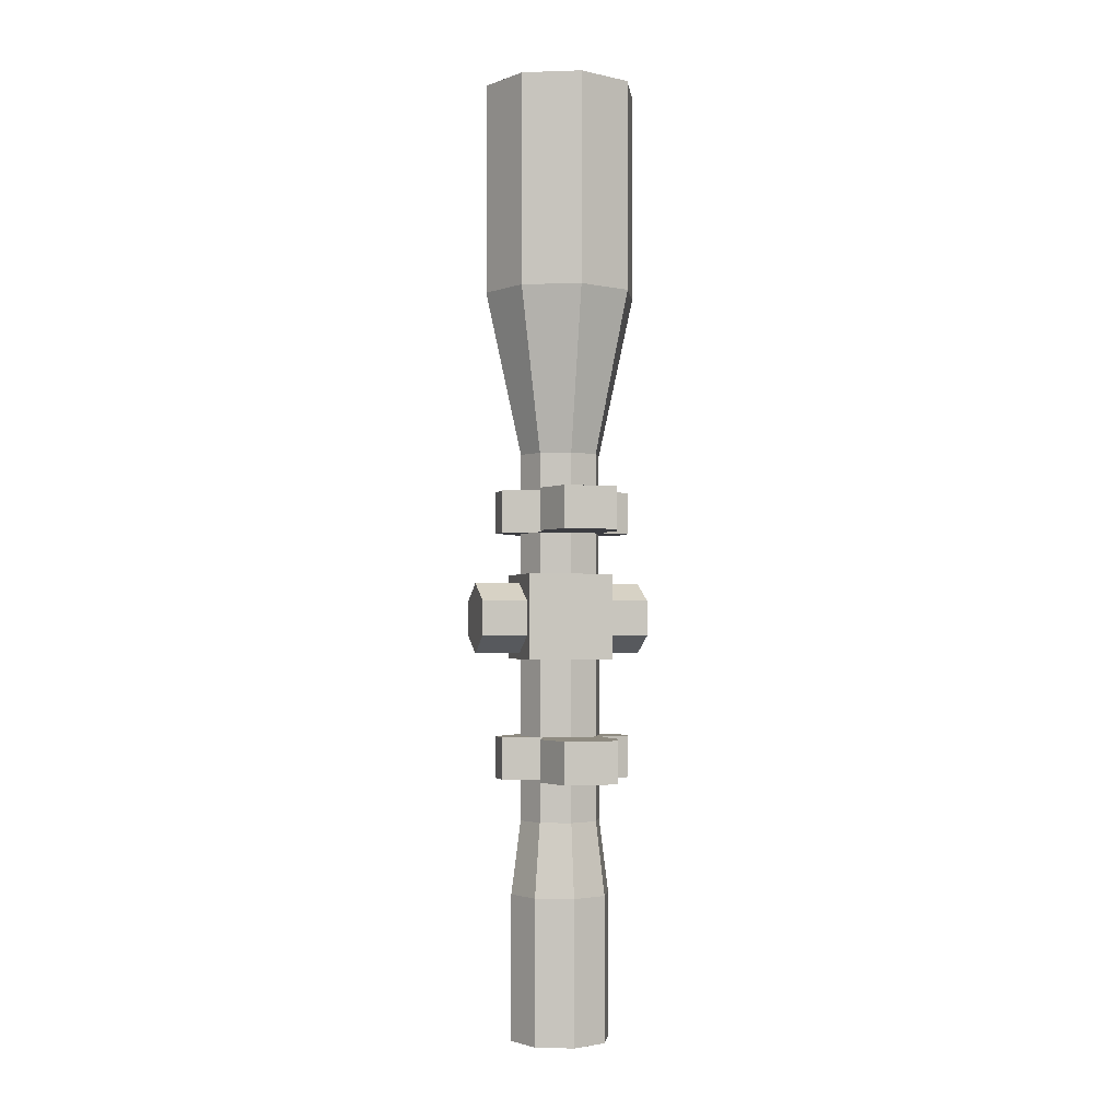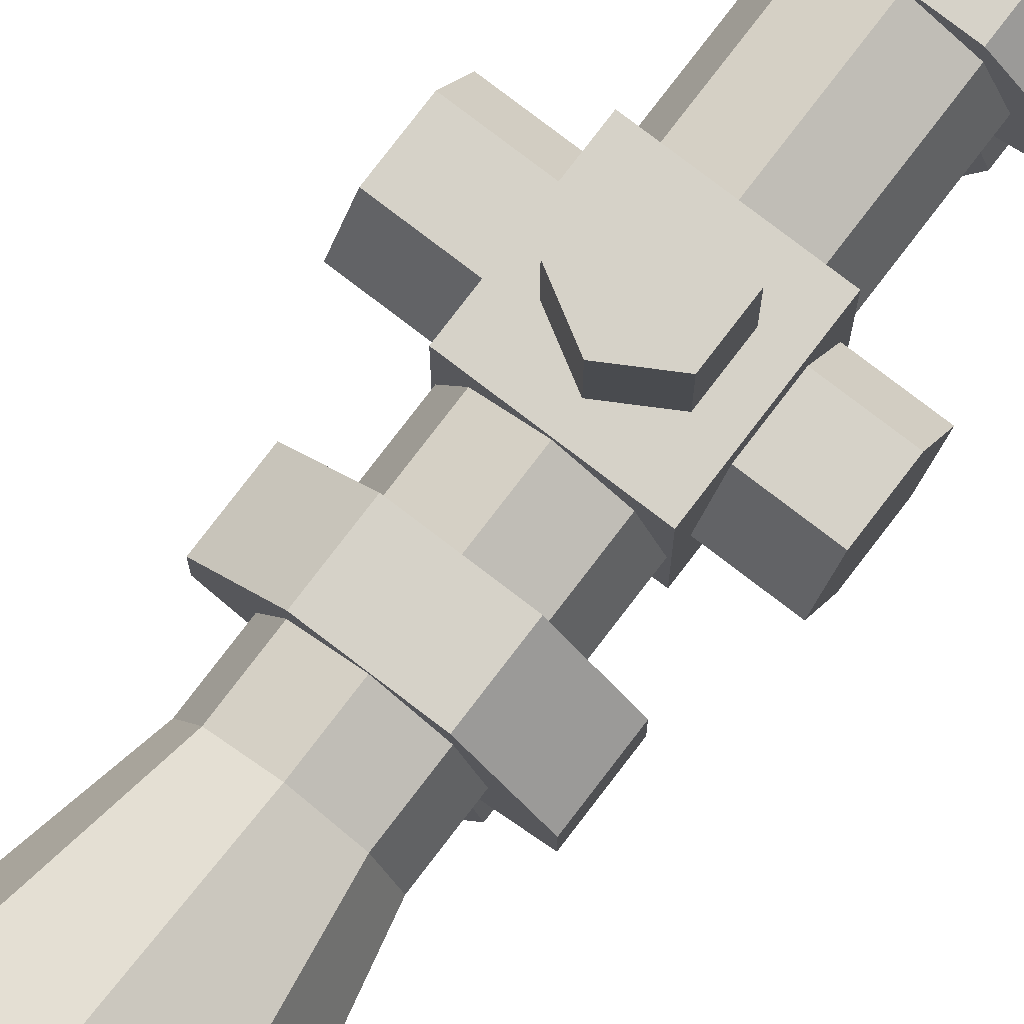
<metadata>
{"format":"obj","ext":"obj","renderer":"f3d","projection":"perspective","resolution":1024,"background":"white","views":[{"elev":-2.2,"azim":-15.8,"up":"+Z"},{"elev":78.3,"azim":37.4,"up":"+Y"}]}
</metadata>
<code>
g SM_Wep_Sniper_Mil_Scope_01
v 0.01861 0.02611 -0.1649
v 0.00114 0.02611 -0.1726
v 0.01349 0.01376 -0.1649
v 0.01349 0.03847 -0.1649
v 0.00114 0.02611 -0.1726
v 0.01861 0.02611 -0.1649
v 0.00114 0.04358 -0.1649
v 0.00114 0.02611 -0.1726
v 0.01349 0.03847 -0.1649
v -0.01121 0.03847 -0.1649
v 0.00114 0.02611 -0.1726
v 0.00114 0.04358 -0.1649
v -0.01633 0.02611 -0.1649
v 0.00114 0.02611 -0.1726
v -0.01121 0.03847 -0.1649
v -0.01121 0.01376 -0.1649
v 0.00114 0.02611 -0.1726
v -0.01633 0.02611 -0.1649
v 0.00114 0.008642 -0.1649
v 0.00114 0.02611 -0.1726
v -0.01121 0.01376 -0.1649
v 0.01349 0.01376 -0.1649
v 0.00114 0.02611 -0.1726
v 0.00114 0.008642 -0.1649
v 0.02 0.007254 0.2191
v 0.00114 0.02611 0.2268
v 0.02781 0.02611 0.2191
v 0.02781 0.02611 0.2191
v 0.00114 0.02611 0.2268
v 0.02 0.04497 0.2191
v 0.02 0.04497 0.2191
v 0.00114 0.02611 0.2268
v 0.00114 0.05278 0.2191
v 0.00114 0.05278 0.2191
v 0.00114 0.02611 0.2268
v -0.01772 0.04497 0.2191
v -0.01772 0.04497 0.2191
v 0.00114 0.02611 0.2268
v -0.02553 0.02611 0.2191
v -0.02553 0.02611 0.2191
v 0.00114 0.02611 0.2268
v -0.01772 0.007254 0.2191
v -0.01772 0.007254 0.2191
v 0.00114 0.02611 0.2268
v 0.00114 -0.0005571 0.2191
v 0.00114 -0.0005571 0.2191
v 0.00114 0.02611 0.2268
v 0.02 0.007254 0.2191
v 0.03572 0.03899 0.009855
v 0.03572 0.02626 0.002504
v 0.03572 0.02626 0.01721
v 0.02398 0.003269 0.1395
v 0.02398 0.003269 0.2275
v 0.03345 0.02611 0.2275
v 0.03345 0.02611 0.1395
v 0.03345 0.02611 0.1395
v 0.03345 0.02611 0.2275
v 0.02398 0.04896 0.2275
v 0.02398 0.04896 0.1395
v 0.02398 0.04896 0.1395
v 0.02398 0.04896 0.2275
v 0.00114 0.05842 0.2275
v 0.00114 0.05842 0.1395
v 0.00114 0.05842 0.1395
v 0.00114 0.05842 0.2275
v -0.0217 0.04896 0.2275
v -0.0217 0.04896 0.1395
v -0.0217 0.04896 0.1395
v -0.0217 0.04896 0.2275
v -0.03117 0.02611 0.2275
v -0.03117 0.02611 0.1395
v -0.03117 0.02611 0.1395
v -0.03117 0.02611 0.2275
v -0.0217 0.003269 0.2275
v -0.0217 0.003269 0.1395
v -0.0217 0.003269 0.1395
v -0.0217 0.003269 0.2275
v 0.00114 -0.006193 0.2275
v 0.00114 -0.006193 0.1395
v 0.00114 -0.006193 0.1395
v 0.00114 -0.006193 0.2275
v 0.02398 0.003269 0.2275
v 0.02398 0.003269 0.1395
v 0.03345 0.02611 0.1395
v 0.01829 0.02611 0.07139
v 0.01327 0.01399 0.07139
v 0.02398 0.003269 0.1395
v 0.02398 0.04896 0.1395
v 0.01327 0.03824 0.07139
v 0.01829 0.02611 0.07139
v 0.03345 0.02611 0.1395
v 0.00114 0.05842 0.1395
v 0.00114 0.04326 0.07139
v 0.01327 0.03824 0.07139
v 0.02398 0.04896 0.1395
v -0.0217 0.04896 0.1395
v -0.01099 0.03824 0.07139
v 0.00114 0.04326 0.07139
v 0.00114 0.05842 0.1395
v -0.03117 0.02611 0.1395
v -0.01601 0.02611 0.07139
v -0.01099 0.03824 0.07139
v -0.0217 0.04896 0.1395
v -0.0217 0.003269 0.1395
v -0.01099 0.01399 0.07139
v -0.01601 0.02611 0.07139
v -0.03117 0.02611 0.1395
v 0.00114 -0.006193 0.1395
v 0.00114 0.008964 0.07139
v -0.01099 0.01399 0.07139
v -0.0217 0.003269 0.1395
v 0.02398 0.003269 0.1395
v 0.01327 0.01399 0.07139
v 0.00114 0.008964 0.07139
v 0.00114 -0.006193 0.1395
v 0.01829 0.02611 0.07139
v 0.01829 0.02611 -0.08205
v 0.01327 0.01399 -0.08205
v 0.01327 0.01399 0.07139
v 0.01327 0.03824 0.07139
v 0.01327 0.03824 -0.08205
v 0.01829 0.02611 -0.08205
v 0.01829 0.02611 0.07139
v 0.00114 0.04326 0.07139
v 0.00114 0.04326 -0.08205
v 0.01327 0.03824 -0.08205
v 0.01327 0.03824 0.07139
v -0.01099 0.03824 0.07139
v -0.01099 0.03824 -0.08205
v 0.00114 0.04326 -0.08205
v 0.00114 0.04326 0.07139
v -0.01601 0.02611 0.07139
v -0.01601 0.02611 -0.08205
v -0.01099 0.03824 -0.08205
v -0.01099 0.03824 0.07139
v -0.01099 0.01399 0.07139
v -0.01099 0.01399 -0.08205
v -0.01601 0.02611 -0.08205
v -0.01601 0.02611 0.07139
v 0.00114 0.008964 0.07139
v 0.00114 0.008964 -0.08205
v -0.01099 0.01399 -0.08205
v -0.01099 0.01399 0.07139
v 0.01327 0.01399 0.07139
v 0.01327 0.01399 -0.08205
v 0.00114 0.008964 -0.08205
v 0.00114 0.008964 0.07139
v 0.01829 0.02611 -0.08205
v 0.0223 0.02611 -0.1127
v 0.0161 0.01115 -0.1127
v 0.01327 0.01399 -0.08205
v 0.01327 0.03824 -0.08205
v 0.0161 0.04108 -0.1127
v 0.0223 0.02611 -0.1127
v 0.01829 0.02611 -0.08205
v 0.00114 0.04326 -0.08205
v 0.00114 0.04727 -0.1127
v 0.0161 0.04108 -0.1127
v 0.01327 0.03824 -0.08205
v -0.01099 0.03824 -0.08205
v -0.01382 0.04108 -0.1127
v 0.00114 0.04727 -0.1127
v 0.00114 0.04326 -0.08205
v -0.01601 0.02611 -0.08205
v -0.02002 0.02611 -0.1127
v -0.01382 0.04108 -0.1127
v -0.01099 0.03824 -0.08205
v -0.01099 0.01399 -0.08205
v -0.01382 0.01115 -0.1127
v -0.02002 0.02611 -0.1127
v -0.01601 0.02611 -0.08205
v 0.00114 0.008964 -0.08205
v 0.00114 0.00495 -0.1127
v -0.01382 0.01115 -0.1127
v -0.01099 0.01399 -0.08205
v 0.01327 0.01399 -0.08205
v 0.0161 0.01115 -0.1127
v 0.00114 0.00495 -0.1127
v 0.00114 0.008964 -0.08205
v 0.0223 0.02611 -0.1127
v 0.0223 0.02611 -0.1733
v 0.0161 0.01115 -0.1733
v 0.0161 0.01115 -0.1127
v 0.0161 0.04108 -0.1127
v 0.0161 0.04108 -0.1733
v 0.0223 0.02611 -0.1733
v 0.0223 0.02611 -0.1127
v 0.00114 0.04727 -0.1127
v 0.00114 0.04727 -0.1733
v 0.0161 0.04108 -0.1733
v 0.0161 0.04108 -0.1127
v -0.01382 0.04108 -0.1127
v -0.01382 0.04108 -0.1733
v 0.00114 0.04727 -0.1733
v 0.00114 0.04727 -0.1127
v -0.02002 0.02611 -0.1127
v -0.02002 0.02611 -0.1733
v -0.01382 0.04108 -0.1733
v -0.01382 0.04108 -0.1127
v -0.01382 0.01115 -0.1127
v -0.01382 0.01115 -0.1733
v -0.02002 0.02611 -0.1733
v -0.02002 0.02611 -0.1127
v 0.00114 0.00495 -0.1127
v 0.00114 0.00495 -0.1733
v -0.01382 0.01115 -0.1733
v -0.01382 0.01115 -0.1127
v 0.0161 0.01115 -0.1127
v 0.0161 0.01115 -0.1733
v 0.00114 0.00495 -0.1733
v 0.00114 0.00495 -0.1127
v 0.01861 0.02611 -0.1733
v 0.01861 0.02611 -0.1649
v 0.01349 0.01376 -0.1649
v 0.01349 0.01376 -0.1733
v 0.01349 0.03847 -0.1733
v 0.01349 0.03847 -0.1649
v 0.01861 0.02611 -0.1649
v 0.01861 0.02611 -0.1733
v 0.00114 0.04358 -0.1733
v 0.00114 0.04358 -0.1649
v 0.01349 0.03847 -0.1649
v 0.01349 0.03847 -0.1733
v -0.01121 0.03847 -0.1733
v -0.01121 0.03847 -0.1649
v 0.00114 0.04358 -0.1649
v 0.00114 0.04358 -0.1733
v -0.01633 0.02611 -0.1733
v -0.01633 0.02611 -0.1649
v -0.01121 0.03847 -0.1649
v -0.01121 0.03847 -0.1733
v -0.01121 0.01376 -0.1733
v -0.01121 0.01376 -0.1649
v -0.01633 0.02611 -0.1649
v -0.01633 0.02611 -0.1733
v 0.00114 0.008642 -0.1733
v 0.00114 0.008642 -0.1649
v -0.01121 0.01376 -0.1649
v -0.01121 0.01376 -0.1733
v 0.01349 0.01376 -0.1733
v 0.01349 0.01376 -0.1649
v 0.00114 0.008642 -0.1649
v 0.00114 0.008642 -0.1733
v 0.02 0.007254 0.2275
v 0.02 0.007254 0.2191
v 0.02781 0.02611 0.2191
v 0.02781 0.02611 0.2275
v 0.02781 0.02611 0.2275
v 0.02781 0.02611 0.2191
v 0.02 0.04497 0.2191
v 0.02 0.04497 0.2275
v 0.02 0.04497 0.2275
v 0.02 0.04497 0.2191
v 0.00114 0.05278 0.2191
v 0.00114 0.05278 0.2275
v 0.00114 0.05278 0.2275
v 0.00114 0.05278 0.2191
v -0.01772 0.04497 0.2191
v -0.01772 0.04497 0.2275
v -0.01772 0.04497 0.2275
v -0.01772 0.04497 0.2191
v -0.02553 0.02611 0.2191
v -0.02553 0.02611 0.2275
v -0.02553 0.02611 0.2275
v -0.02553 0.02611 0.2191
v -0.01772 0.007254 0.2191
v -0.01772 0.007254 0.2275
v -0.01772 0.007254 0.2275
v -0.01772 0.007254 0.2191
v 0.00114 -0.0005571 0.2191
v 0.00114 -0.0005571 0.2275
v 0.00114 -0.0005571 0.2275
v 0.00114 -0.0005571 0.2191
v 0.02 0.007254 0.2191
v 0.02 0.007254 0.2275
v -0.02619 0.01751 -0.06424
v -0.02619 0.02873 -0.06424
v -0.02619 0.02873 -0.04684
v -0.02619 0.01751 -0.04684
v -0.01066 0.04423 -0.06424
v 0.01294 0.04423 -0.06424
v 0.01294 0.04423 -0.04684
v -0.01066 0.04423 -0.04684
v 0.02847 0.02873 -0.06424
v 0.02847 0.01751 -0.06424
v 0.02847 0.01751 -0.04684
v 0.02847 0.02873 -0.04684
v 0.01217 -0.0195 -0.06424
v -0.009891 -0.0195 -0.06424
v -0.009891 -0.0195 -0.04684
v 0.01217 -0.0195 -0.04684
v 0.01294 0.01127 -0.06424
v 0.01294 0.04423 -0.06424
v -0.01066 0.04423 -0.06424
v -0.01066 0.01127 -0.06424
v 0.01751 -0.002335 -0.06424
v -0.02619 0.01751 -0.06424
v -0.02619 0.02873 -0.06424
v -0.01523 -0.002335 -0.06424
v 0.01217 -0.0195 -0.06424
v -0.009891 -0.0195 -0.06424
v -0.01066 0.01127 -0.06424
v -0.02619 0.01751 -0.06424
v -0.02619 0.01751 -0.04684
v -0.01066 0.01127 -0.04684
v -0.01066 0.01127 -0.04684
v -0.02619 0.01751 -0.04684
v -0.02619 0.02873 -0.04684
v -0.01066 0.04423 -0.04684
v 0.01294 0.04423 -0.04684
v 0.01294 0.01127 -0.04684
v -0.01523 -0.002335 -0.04684
v 0.01751 -0.002335 -0.04684
v -0.009891 -0.0195 -0.04684
v 0.01217 -0.0195 -0.04684
v -0.01066 0.04423 -0.04684
v -0.02619 0.02873 -0.04684
v -0.02619 0.02873 -0.06424
v -0.01066 0.04423 -0.06424
v 0.01294 0.04423 -0.06424
v 0.02847 0.02873 -0.06424
v 0.02847 0.02873 -0.04684
v 0.01294 0.04423 -0.04684
v 0.01294 0.04423 -0.04684
v 0.02847 0.02873 -0.04684
v 0.02847 0.01751 -0.04684
v 0.01294 0.01127 -0.04684
v 0.01294 0.01127 -0.04684
v 0.02847 0.01751 -0.04684
v 0.02847 0.01751 -0.06424
v 0.01294 0.01127 -0.06424
v 0.01294 0.01127 -0.06424
v 0.02847 0.01751 -0.06424
v 0.02847 0.02873 -0.06424
v 0.01294 0.04423 -0.06424
v 0.01294 0.01127 -0.06424
v 0.01751 -0.002335 -0.06424
v 0.01751 -0.002335 -0.04684
v 0.01294 0.01127 -0.04684
v -0.01066 0.01127 -0.04684
v -0.01523 -0.002335 -0.04684
v -0.01523 -0.002335 -0.06424
v -0.01066 0.01127 -0.06424
v 0.01751 -0.002335 -0.06424
v 0.01217 -0.0195 -0.06424
v 0.01217 -0.0195 -0.04684
v 0.01751 -0.002335 -0.04684
v -0.01523 -0.002335 -0.04684
v -0.009891 -0.0195 -0.04684
v -0.009891 -0.0195 -0.06424
v -0.01523 -0.002335 -0.06424
v -0.01665 0.00899 -0.0146
v -0.01665 0.04457 -0.0146
v -0.01665 0.04457 0.02098
v -0.01665 0.00899 0.02098
v -0.01665 0.04457 -0.0146
v 0.01893 0.04457 -0.0146
v 0.01893 0.04457 0.02098
v -0.01665 0.04457 0.02098
v 0.01893 0.04457 -0.0146
v 0.01893 0.00899 -0.0146
v 0.01893 0.00899 0.02098
v 0.01893 0.04457 0.02098
v 0.01893 0.00899 -0.0146
v -0.01665 0.00899 -0.0146
v -0.01665 0.00899 0.02098
v 0.01893 0.00899 0.02098
v -0.01665 0.00899 0.02098
v -0.01665 0.04457 0.02098
v 0.01893 0.04457 0.02098
v 0.01893 0.00899 0.02098
v 0.01893 0.00899 -0.0146
v 0.01893 0.04457 -0.0146
v -0.01665 0.04457 -0.0146
v -0.01665 0.00899 -0.0146
v 0.01212 0.04457 0.008841
v 0.01212 0.06418 0.008841
v 0.01212 0.06418 -0.003834
v 0.01212 0.04457 -0.003834
v 0.01212 0.04457 -0.003834
v 0.01212 0.06418 -0.003834
v 0.00114 0.06418 -0.01017
v 0.00114 0.04457 -0.01017
v 0.00114 0.04457 -0.01017
v 0.00114 0.06418 -0.01017
v -0.009837 0.06418 -0.003834
v -0.009837 0.04457 -0.003834
v -0.009837 0.04457 -0.003834
v -0.009837 0.06418 -0.003834
v -0.009837 0.06418 0.008841
v -0.009837 0.04457 0.008841
v -0.009837 0.04457 0.008841
v -0.009837 0.06418 0.008841
v 0.00114 0.06418 0.01518
v 0.00114 0.04457 0.01518
v 0.00114 0.04457 0.01518
v 0.00114 0.06418 0.01518
v 0.01212 0.06418 0.008841
v 0.01212 0.04457 0.008841
v 0.03572 0.03899 0.009855
v -0.0356 0.03899 0.009855
v -0.0356 0.03899 -0.004848
v 0.03572 0.03899 -0.004848
v 0.03572 0.03899 -0.004848
v -0.0356 0.03899 -0.004848
v -0.0356 0.02626 -0.0122
v 0.03572 0.02626 -0.0122
v 0.03572 0.02626 -0.0122
v -0.0356 0.02626 -0.0122
v -0.0356 0.01352 -0.004848
v 0.03572 0.01352 -0.004848
v 0.03572 0.01352 -0.004848
v -0.0356 0.01352 -0.004848
v -0.0356 0.01352 0.009855
v 0.03572 0.01352 0.009855
v 0.03572 0.01352 0.009855
v -0.0356 0.01352 0.009855
v -0.0356 0.02626 0.01721
v 0.03572 0.02626 0.01721
v 0.03572 0.02626 0.01721
v -0.0356 0.02626 0.01721
v -0.0356 0.03899 0.009855
v 0.03572 0.03899 0.009855
v 0.03572 0.03899 -0.004848
v 0.03572 0.02626 0.002504
v 0.03572 0.03899 0.009855
v 0.03572 0.02626 -0.0122
v 0.03572 0.01352 -0.004848
v 0.03572 0.01352 0.009855
v 0.03572 0.02626 0.01721
v -0.02619 0.01751 0.03815
v -0.02619 0.02873 0.03815
v -0.02619 0.02873 0.05555
v -0.02619 0.01751 0.05555
v -0.01066 0.04423 0.03815
v 0.01294 0.04423 0.03815
v 0.01294 0.04423 0.05555
v -0.01066 0.04423 0.05555
v 0.02847 0.02873 0.03815
v 0.02847 0.01751 0.03815
v 0.02847 0.01751 0.05555
v 0.02847 0.02873 0.05555
v 0.01217 -0.0195 0.03815
v -0.009891 -0.0195 0.03815
v -0.009891 -0.0195 0.05555
v 0.01217 -0.0195 0.05555
v 0.01294 0.01127 0.03815
v 0.01294 0.04423 0.03815
v -0.01066 0.04423 0.03815
v -0.01066 0.01127 0.03815
v 0.01751 -0.002335 0.03815
v -0.02619 0.01751 0.03815
v -0.02619 0.02873 0.03815
v -0.01523 -0.002335 0.03815
v 0.01217 -0.0195 0.03815
v -0.009891 -0.0195 0.03815
v -0.01066 0.01127 0.03815
v -0.02619 0.01751 0.03815
v -0.02619 0.01751 0.05555
v -0.01066 0.01127 0.05555
v -0.01066 0.01127 0.05555
v -0.02619 0.01751 0.05555
v -0.02619 0.02873 0.05555
v -0.01066 0.04423 0.05555
v 0.01294 0.04423 0.05555
v 0.01294 0.01127 0.05555
v -0.01523 -0.002335 0.05555
v 0.01751 -0.002335 0.05555
v -0.009891 -0.0195 0.05555
v 0.01217 -0.0195 0.05555
v -0.01066 0.04423 0.05555
v -0.02619 0.02873 0.05555
v -0.02619 0.02873 0.03815
v -0.01066 0.04423 0.03815
v 0.01294 0.04423 0.03815
v 0.02847 0.02873 0.03815
v 0.02847 0.02873 0.05555
v 0.01294 0.04423 0.05555
v 0.01294 0.04423 0.05555
v 0.02847 0.02873 0.05555
v 0.02847 0.01751 0.05555
v 0.01294 0.01127 0.05555
v 0.01294 0.01127 0.05555
v 0.02847 0.01751 0.05555
v 0.02847 0.01751 0.03815
v 0.01294 0.01127 0.03815
v 0.01294 0.01127 0.03815
v 0.02847 0.01751 0.03815
v 0.02847 0.02873 0.03815
v 0.01294 0.04423 0.03815
v 0.01294 0.01127 0.03815
v 0.01751 -0.002335 0.03815
v 0.01751 -0.002335 0.05555
v 0.01294 0.01127 0.05555
v -0.01066 0.01127 0.05555
v -0.01523 -0.002335 0.05555
v -0.01523 -0.002335 0.03815
v -0.01066 0.01127 0.03815
v 0.01751 -0.002335 0.03815
v 0.01217 -0.0195 0.03815
v 0.01217 -0.0195 0.05555
v 0.01751 -0.002335 0.05555
v -0.01523 -0.002335 0.05555
v -0.009891 -0.0195 0.05555
v -0.009891 -0.0195 0.03815
v -0.01523 -0.002335 0.03815
v 0.01212 0.06418 0.008841
v 0.00114 0.06418 0.002504
v 0.01212 0.06418 -0.003834
v 0.00114 0.06418 0.01518
v 0.00114 0.06418 -0.01017
v -0.009837 0.06418 0.008841
v -0.009837 0.06418 -0.003834
v -0.0356 0.03899 0.009855
v -0.0356 0.02626 0.002504
v -0.0356 0.03899 -0.004848
v -0.0356 0.02626 0.01721
v -0.0356 0.02626 -0.0122
v -0.0356 0.01352 0.009855
v -0.0356 0.01352 -0.004848
v 0.0223 0.02611 -0.1733
v 0.01861 0.02611 -0.1733
v 0.01349 0.01376 -0.1733
v 0.0161 0.01115 -0.1733
v 0.0161 0.04108 -0.1733
v 0.00114 0.008642 -0.1733
v 0.01349 0.03847 -0.1733
v 0.00114 0.00495 -0.1733
v 0.00114 0.04727 -0.1733
v -0.01121 0.01376 -0.1733
v 0.00114 0.04358 -0.1733
v -0.01382 0.01115 -0.1733
v -0.01382 0.04108 -0.1733
v -0.01633 0.02611 -0.1733
v -0.01121 0.03847 -0.1733
v -0.02002 0.02611 -0.1733
v 0.02398 0.003269 0.2275
v 0.02 0.007254 0.2275
v 0.02781 0.02611 0.2275
v 0.03345 0.02611 0.2275
v 0.00114 -0.006193 0.2275
v 0.02 0.04497 0.2275
v 0.00114 -0.0005571 0.2275
v 0.02398 0.04896 0.2275
v -0.0217 0.003269 0.2275
v 0.00114 0.05278 0.2275
v -0.01772 0.007254 0.2275
v 0.00114 0.05842 0.2275
v -0.03117 0.02611 0.2275
v -0.01772 0.04497 0.2275
v -0.02553 0.02611 0.2275
v -0.0217 0.04896 0.2275
g SM_Wep_Sniper_Mil_Scope_01_0
f 3 2 1
f 6 5 4
f 9 8 7
f 12 11 10
f 15 14 13
f 18 17 16
f 21 20 19
f 24 23 22
f 27 26 25
f 30 29 28
f 33 32 31
f 36 35 34
f 39 38 37
f 42 41 40
f 45 44 43
f 48 47 46
f 51 50 49
f 54 53 52
f 55 54 52
f 58 57 56
f 59 58 56
f 62 61 60
f 63 62 60
f 66 65 64
f 67 66 64
f 70 69 68
f 71 70 68
f 74 73 72
f 75 74 72
f 78 77 76
f 79 78 76
f 82 81 80
f 83 82 80
f 86 85 84
f 87 86 84
f 90 89 88
f 91 90 88
f 94 93 92
f 95 94 92
f 98 97 96
f 99 98 96
f 102 101 100
f 103 102 100
f 106 105 104
f 107 106 104
f 110 109 108
f 111 110 108
f 114 113 112
f 115 114 112
f 118 117 116
f 119 118 116
f 122 121 120
f 123 122 120
f 126 125 124
f 127 126 124
f 130 129 128
f 131 130 128
f 134 133 132
f 135 134 132
f 138 137 136
f 139 138 136
f 142 141 140
f 143 142 140
f 146 145 144
f 147 146 144
f 150 149 148
f 151 150 148
f 154 153 152
f 155 154 152
f 158 157 156
f 159 158 156
f 162 161 160
f 163 162 160
f 166 165 164
f 167 166 164
f 170 169 168
f 171 170 168
f 174 173 172
f 175 174 172
f 178 177 176
f 179 178 176
f 182 181 180
f 183 182 180
f 186 185 184
f 187 186 184
f 190 189 188
f 191 190 188
f 194 193 192
f 195 194 192
f 198 197 196
f 199 198 196
f 202 201 200
f 203 202 200
f 206 205 204
f 207 206 204
f 210 209 208
f 211 210 208
f 214 213 212
f 215 214 212
f 218 217 216
f 219 218 216
f 222 221 220
f 223 222 220
f 226 225 224
f 227 226 224
f 230 229 228
f 231 230 228
f 234 233 232
f 235 234 232
f 238 237 236
f 239 238 236
f 242 241 240
f 243 242 240
f 246 245 244
f 247 246 244
f 250 249 248
f 251 250 248
f 254 253 252
f 255 254 252
f 258 257 256
f 259 258 256
f 262 261 260
f 263 262 260
f 266 265 264
f 267 266 264
f 270 269 268
f 271 270 268
f 274 273 272
f 275 274 272
f 278 277 276
f 279 278 276
f 282 281 280
f 283 282 280
f 286 285 284
f 287 286 284
f 290 289 288
f 291 290 288
f 294 293 292
f 295 294 292
f 292 296 295
f 295 297 294
f 297 298 294
f 296 299 295
f 296 300 299
f 300 301 299
f 304 303 302
f 305 304 302
f 308 307 306
f 309 308 306
f 310 309 306
f 311 310 306
f 306 312 311
f 312 313 311
f 312 314 313
f 314 315 313
f 318 317 316
f 319 318 316
f 322 321 320
f 323 322 320
f 326 325 324
f 327 326 324
f 330 329 328
f 331 330 328
f 334 333 332
f 335 334 332
f 338 337 336
f 339 338 336
f 342 341 340
f 343 342 340
f 346 345 344
f 347 346 344
f 350 349 348
f 351 350 348
f 354 353 352
f 355 354 352
f 358 357 356
f 359 358 356
f 362 361 360
f 363 362 360
f 366 365 364
f 367 366 364
f 370 369 368
f 371 370 368
f 374 373 372
f 375 374 372
f 378 377 376
f 379 378 376
f 382 381 380
f 383 382 380
f 386 385 384
f 387 386 384
f 390 389 388
f 391 390 388
f 394 393 392
f 395 394 392
f 398 397 396
f 399 398 396
f 402 401 400
f 403 402 400
f 406 405 404
f 407 406 404
f 410 409 408
f 411 410 408
f 414 413 412
f 415 414 412
f 418 417 416
f 419 418 416
f 422 421 420
f 423 422 420
f 426 425 424
f 424 425 427
f 427 425 428
f 428 425 429
f 429 425 430
f 433 432 431
f 434 433 431
f 437 436 435
f 438 437 435
f 441 440 439
f 442 441 439
f 445 444 443
f 446 445 443
f 449 448 447
f 450 449 447
f 447 451 450
f 450 452 449
f 452 453 449
f 451 454 450
f 451 455 454
f 455 456 454
f 459 458 457
f 460 459 457
f 463 462 461
f 464 463 461
f 465 464 461
f 466 465 461
f 461 467 466
f 467 468 466
f 467 469 468
f 469 470 468
f 473 472 471
f 474 473 471
f 477 476 475
f 478 477 475
f 481 480 479
f 482 481 479
f 485 484 483
f 486 485 483
f 489 488 487
f 490 489 487
f 493 492 491
f 494 493 491
f 497 496 495
f 498 497 495
f 501 500 499
f 502 501 499
f 505 504 503
f 506 505 503
f 509 508 507
f 507 508 510
f 511 508 509
f 510 508 512
f 513 508 511
f 512 508 513
f 516 515 514
f 514 515 517
f 518 515 516
f 517 515 519
f 520 515 518
f 519 515 520
f 523 522 521
f 524 523 521
f 521 522 525
f 526 523 524
f 522 527 525
f 528 526 524
f 525 527 529
f 530 526 528
f 527 531 529
f 532 530 528
f 529 531 533
f 534 530 532
f 531 535 533
f 536 534 532
f 533 535 536
f 535 534 536
f 539 538 537
f 540 539 537
f 537 538 541
f 542 539 540
f 538 543 541
f 544 542 540
f 541 543 545
f 546 542 544
f 543 547 545
f 548 546 544
f 545 547 549
f 550 546 548
f 547 551 549
f 552 550 548
f 549 551 552
f 551 550 552

</code>
